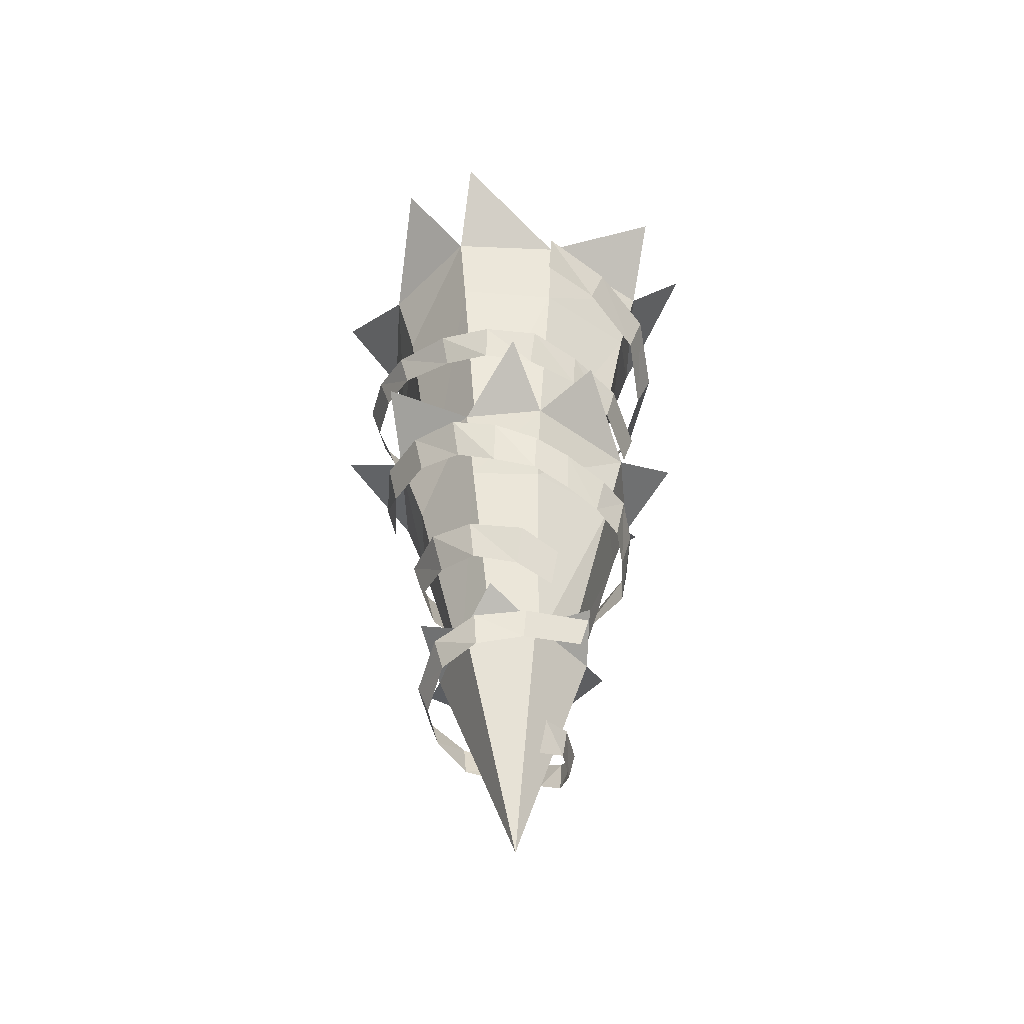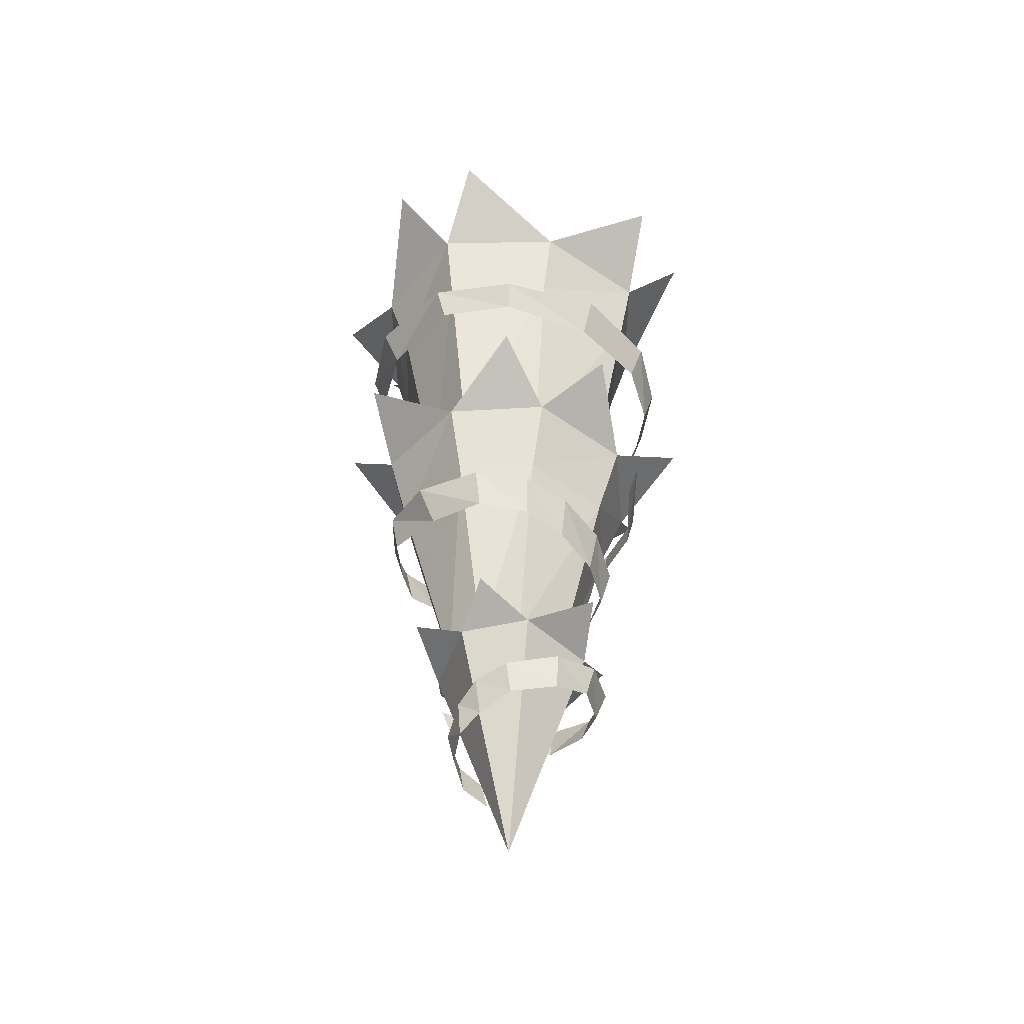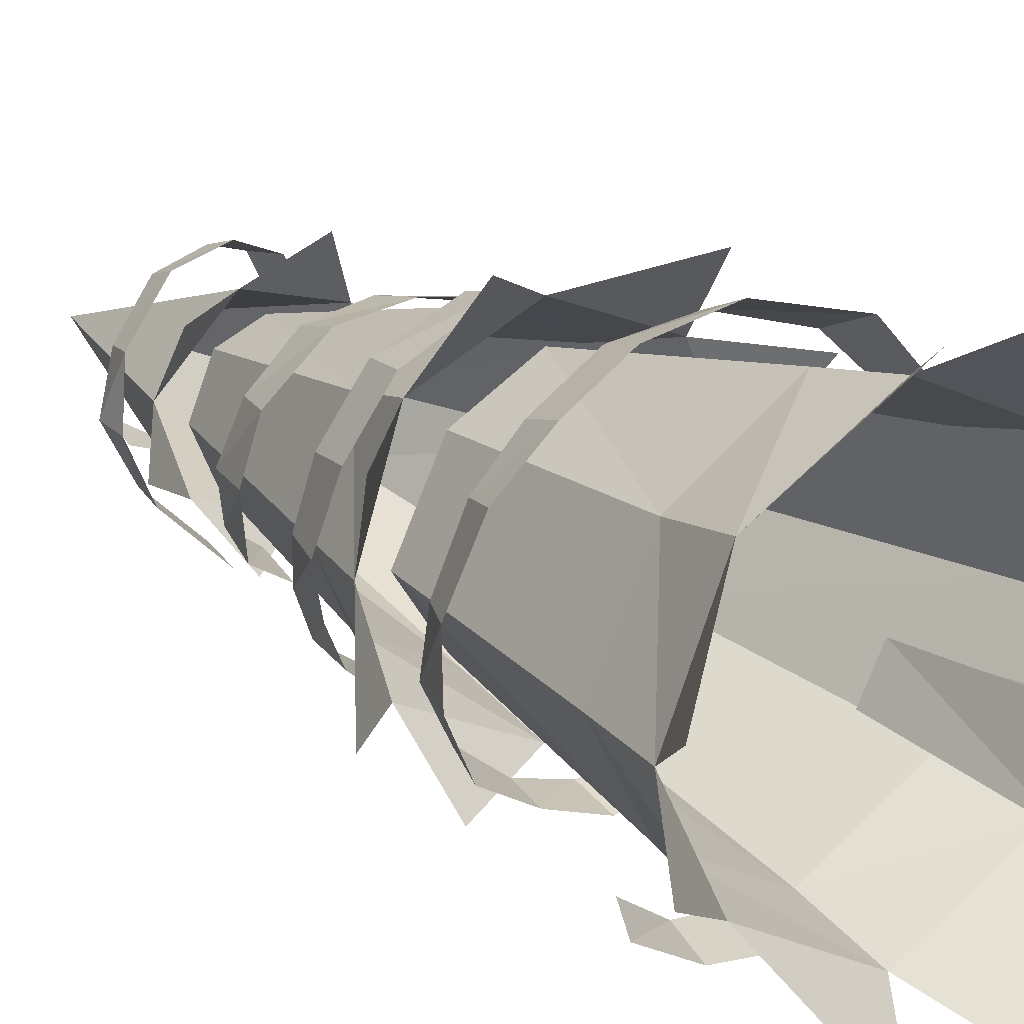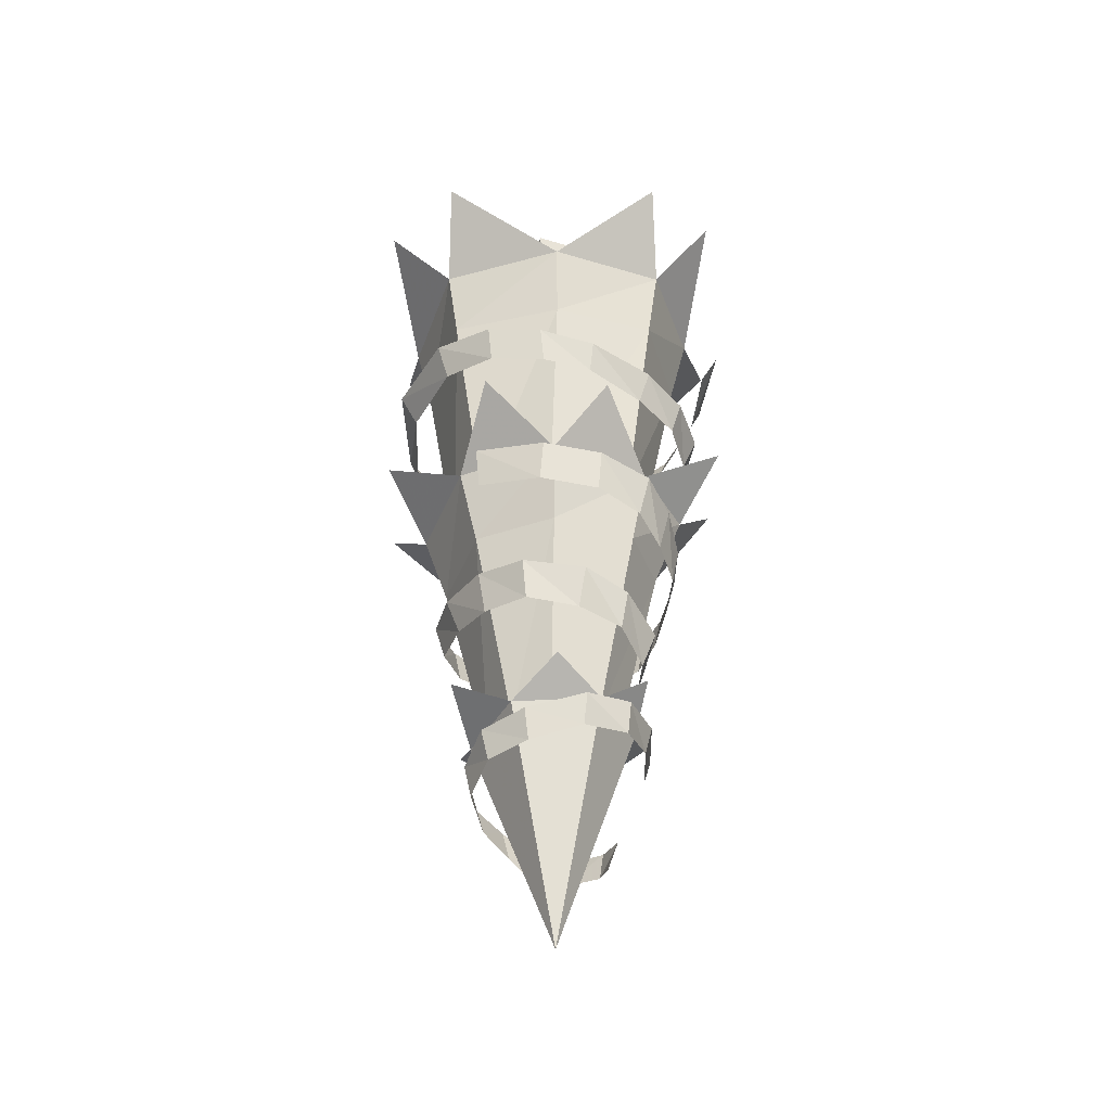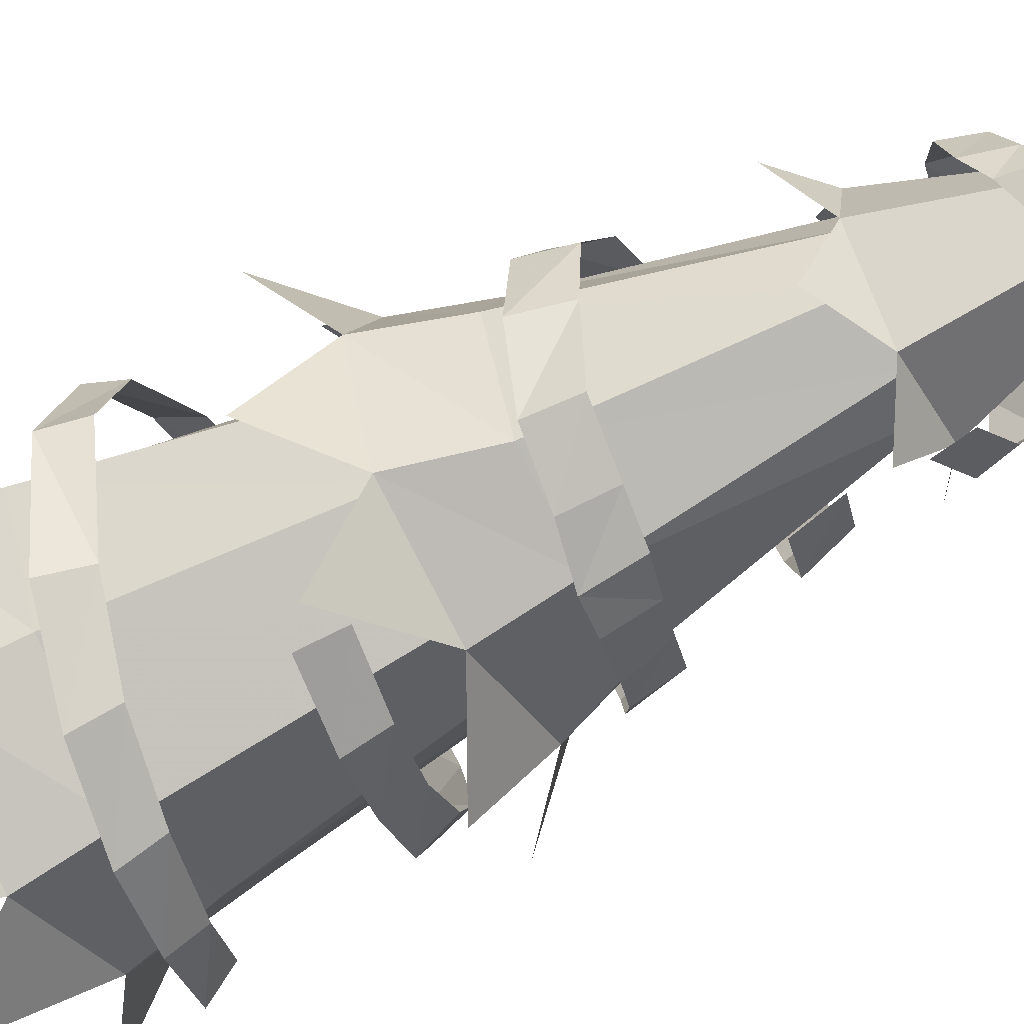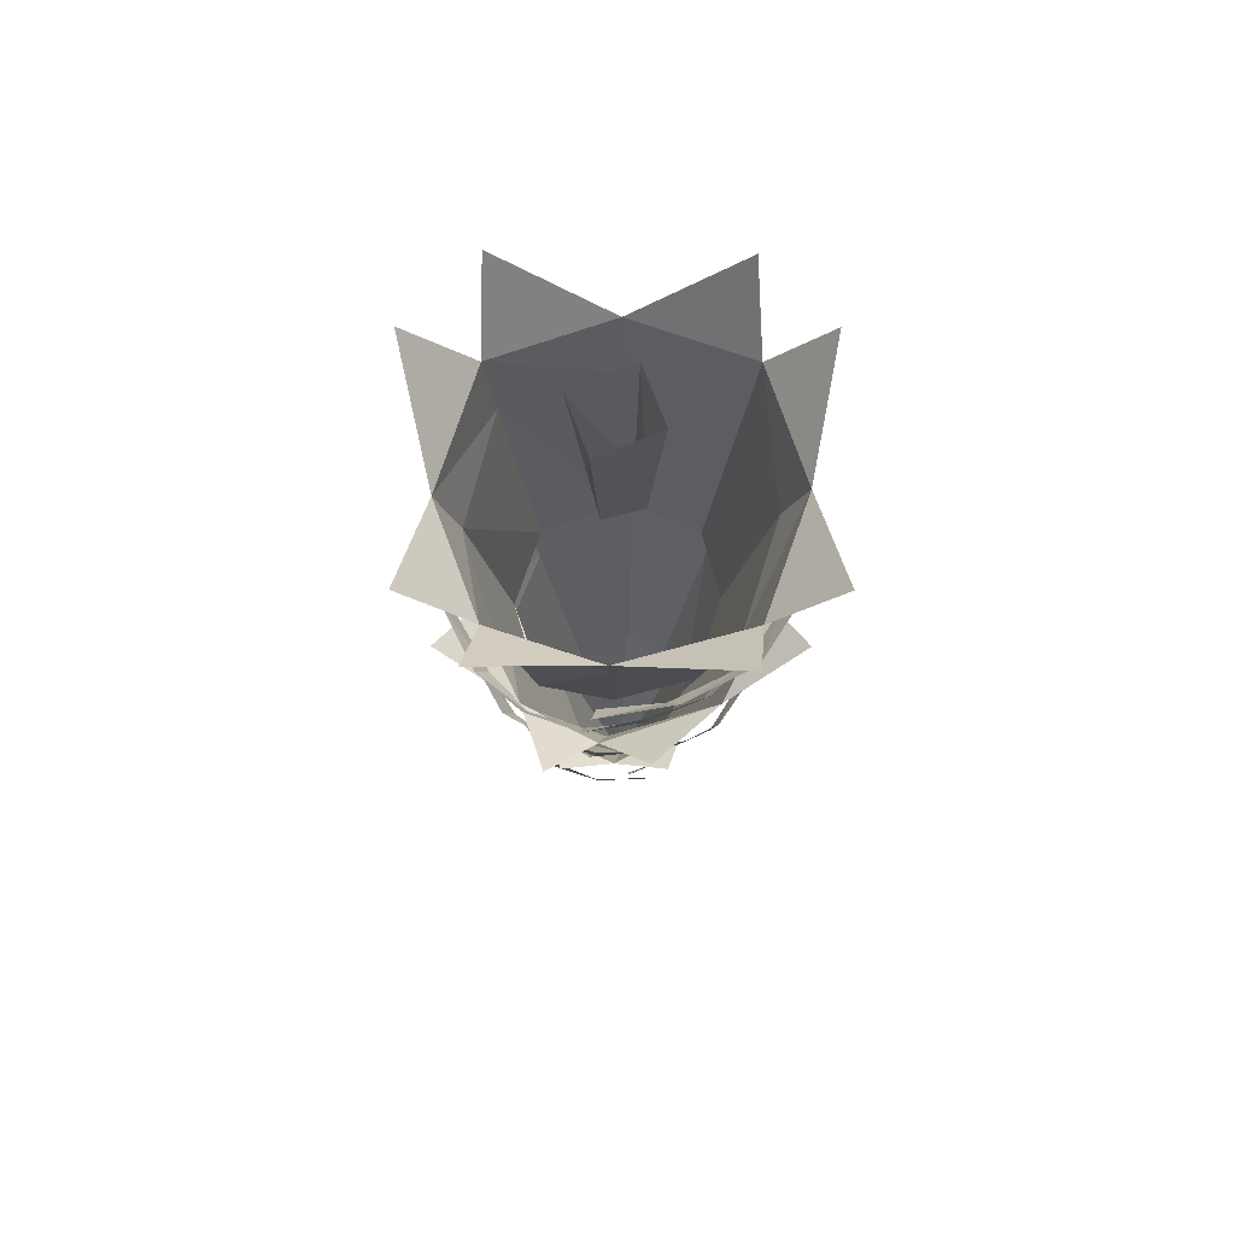
<metadata>
{"format":"obj","ext":"obj","renderer":"f3d","projection":"perspective","resolution":1024,"background":"white","views":[{"elev":-46.8,"azim":113.8,"up":"+Y"},{"elev":-46.6,"azim":-63.2,"up":"+Y"},{"elev":20.4,"azim":142.0,"up":"+Z"},{"elev":-42.4,"azim":45.7,"up":"+Y"},{"elev":-61.2,"azim":-61.0,"up":"+Z"},{"elev":71.1,"azim":135.1,"up":"+Y"}]}
</metadata>
<code>
v 0.02344 -0.2578 0.03906
v 0.05469 -0.2578 -0.01562
v 0.07812 0 -0.02344
v 0.03906 0 0.0625
v -0.03125 -0.2578 0.007812
v -0.05469 0 0.02344
v 0 -0.2578 -0.04688
v -0.01562 0 -0.0625
v 0.1719 -0.7188 -0.007812
v 0.1172 -0.7188 -0.1016
v 0.1797 -0.7188 -0.007812
v 0.1172 -0.7188 0.1094
v 0.2422 -0.375 -0.007812
v 0.1641 -0.375 0.1406
v 0.007812 -0.7188 0.1641
v 0.007812 -0.375 0.2344
v -0.1172 -0.7188 0.1094
v -0.1562 -0.375 0.1484
v -0.1641 -0.7188 -0.007812
v -0.2344 -0.375 -0.007812
v -0.1094 -0.7188 -0.1016
v -0.1562 -0.375 -0.1484
v 0.007812 -0.7188 -0.1641
v 0.007812 -0.375 -0.2344
v 0.1641 -0.375 -0.1484
v 0.1875 -0.2578 -0.1641
v 0.2656 -0.2578 -0.007812
v 0.1875 -0.2578 0.1641
v 0.007812 -0.2578 0.2578
v -0.1719 -0.2578 0.1719
v -0.2578 -0.2578 -0.007812
v -0.1719 -0.2578 -0.1797
v 0.007812 -0.2578 -0.2656
v 0.08594 -0.1406 -0.3281
v 0.3438 -0.1406 -0.0625
v -0.07031 -0.1406 0.3281
v -0.3203 -0.1406 0.07031
v 0.3359 -0.1406 0.07031
v 0.08594 -0.1406 0.3281
v -0.3203 -0.1406 -0.07812
v -0.07031 -0.1406 -0.3359
v 0.1797 -0.7188 -0.1328
v 0.007812 -0.7188 -0.2188
v 0.1641 -0.6328 -0.2266
v 0.1406 -0.8359 -0.1094
v 0.007812 -0.8359 -0.1875
v -0.1562 -0.7188 -0.1641
v -0.125 -0.6328 -0.2656
v 0.007812 -0.7188 0.2109
v 0.1641 -0.7188 0.1484
v 0.1328 -0.6328 0.2734
v 0.007812 -0.8359 0.1719
v 0.1328 -0.8359 0.1172
v 0.2188 -0.7188 -0.007812
v 0.2656 -0.6328 0.125
v -0.1562 -0.7188 0.1406
v -0.1328 -0.6328 0.25
v -0.1328 -0.8359 0.1094
v -0.07812 -1.156 0.05469
v 0.007812 -1.156 0.08594
v 0.07031 -1.156 0.0625
v 0.1875 -0.8359 -0.007812
v 0.2812 -0.6328 -0.125
v 0.1016 -1.156 -0.007812
v 0.07031 -1.156 -0.07812
v 0.007812 -1.156 -0.1016
v -0.09375 -1.156 -0.007812
v -0.1797 -0.8359 -0.007812
v -0.07031 -1.156 -0.07812
v -0.1172 -0.8359 -0.1484
v -0.2188 -0.7188 -0.007812
v -0.2578 -0.6328 -0.1484
v -0.2656 -0.6328 0.125
v -0.04688 -1.359 -0.07812
v -0.05469 -1.312 -0.08594
v 0.01562 -1.32 -0.1016
v 0.01562 -1.367 -0.09375
v 0.0625 -1.328 -0.08594
v 0.05469 -1.383 -0.07031
v -0.08594 -1.344 -0.04688
v -0.09375 -1.289 -0.04688
v -0.09375 -1.32 -0.007812
v -0.1094 -1.266 -0.007812
v -0.09375 -1.297 0.04688
v -0.1094 -1.25 0.04688
v -0.05469 -1.281 0.1094
v -0.0625 -1.227 0.1172
v 0.007812 -1.258 0.1328
v 0.007812 -1.211 0.1484
v 0.07812 -1.25 0.1172
v 0.08594 -1.203 0.1328
v 0.1406 -1.227 0.0625
v 0.1562 -1.18 0.07031
v 0.1641 -1.219 -0.007812
v 0.1719 -1.164 -0.007812
v 0.1328 -1.203 -0.07812
v 0.1406 -1.156 -0.08594
v 0.0625 -1.188 -0.1484
v 0.0625 -1.141 -0.1641
v 0.007812 -1.523 -0.007812
v -0.02344 -1.156 -0.125
v 0.1016 -1.156 -0.08594
v 0.1406 -1.156 0.02344
v 0.03906 -1.156 0.1172
v -0.09375 -1.156 0.07812
v -0.1172 -1.156 -0.03125
v -0.1172 -1.109 -0.1172
v 0.05469 -1.109 -0.1641
v 0.1797 -1.109 -0.03906
v -0.03906 -1.109 0.1719
v -0.1719 -1.109 0.03125
v 0.1328 -1.109 0.1094
v 0.0625 -0.8828 -0.1875
v 0.007812 -0.8984 -0.2031
v 0.007812 -0.8281 -0.2188
v 0.0625 -0.8203 -0.2031
v 0.1328 -0.8047 -0.1641
v 0.1172 -0.8672 -0.1562
v 0.1797 -0.7891 -0.125
v 0.1719 -0.8516 -0.1172
v 0.2188 -0.7656 -0.0625
v 0.2031 -0.8359 -0.05469
v 0.2422 -0.75 0.007812
v 0.2188 -0.8125 0.007812
v 0.2188 -0.7344 0.09375
v 0.2031 -0.7969 0.08594
v 0.1641 -0.7266 0.1719
v 0.1484 -0.7891 0.1641
v 0.0625 -0.7109 0.2266
v 0.05469 -0.7734 0.2109
v -0.07031 -0.9609 0.1328
v -0.08594 -0.8984 0.1484
v -0.1562 -0.8906 0.1094
v -0.1406 -0.9531 0.1016
v -0.1953 -0.875 0.03125
v -0.1797 -0.9375 0.03125
v -0.1953 -0.8672 -0.07812
v -0.1719 -0.9297 -0.0625
v -0.1406 -0.8516 -0.1641
v -0.1328 -0.9141 -0.1562
v -0.0625 -0.8438 -0.2031
v -0.05469 -0.9062 -0.1875
v 0.007812 -0.9766 0.1484
v 0.007812 -0.9062 0.1641
v 0.08594 -0.9844 0.1328
v 0.09375 -0.9219 0.1484
v 0.1406 -1 0.07031
v 0.1641 -0.9375 0.07812
v 0.1641 -1.016 0
v 0.1797 -0.9531 0
v 0.1406 -1.039 -0.07031
v 0.1562 -0.9766 -0.08594
v 0.08594 -1.055 -0.1094
v 0.09375 -0.9922 -0.125
v -0.1875 -0.4609 -0.1484
v -0.2578 -0.4844 -0.007812
v -0.2734 -0.4297 -0.01562
v -0.2109 -0.4062 -0.1641
v -0.1016 -0.3828 -0.25
v -0.09375 -0.4375 -0.2266
v 0.02344 -0.3594 -0.2812
v 0.02344 -0.4141 -0.2578
v 0.1406 -0.3359 -0.25
v 0.1406 -0.3828 -0.2266
v 0.2422 -0.3125 -0.1875
v 0.2188 -0.3594 -0.1719
v -0.05469 -0.6406 -0.2031
v -0.0625 -0.5859 -0.2188
v 0.04688 -0.5703 -0.2266
v 0.04688 -0.625 -0.2109
v 0.1406 -0.5547 -0.1875
v 0.1328 -0.6094 -0.1797
v 0.2188 -0.5469 -0.1406
v 0.2031 -0.6016 -0.125
v 0.2578 -0.5391 -0.0625
v 0.2422 -0.5938 -0.05469
v 0.2656 -0.5312 0.02344
v 0.2422 -0.5781 0.02344
v 0.2344 -0.5078 0.125
v 0.2188 -0.5547 0.1172
v 0.1797 -0.4844 0.1953
v 0.1719 -0.5391 0.1797
v 0.1094 -0.4688 0.25
v 0.1016 -0.5234 0.2344
v 0.007812 -0.4531 0.2734
v 0.007812 -0.5078 0.25
v -0.1328 -0.4453 0.2344
v -0.1172 -0.5 0.2109
v -0.2422 -0.4453 0.1172
v -0.2266 -0.4922 0.1094
f 1 2 3
f 1 3 4
f 1 4 5
f 5 4 6
f 5 6 7
f 7 6 8
f 7 8 2
f 2 8 3
f 9 10 11
f 9 11 12
f 12 11 13
f 12 13 14
f 12 14 15
f 15 14 16
f 15 16 17
f 17 16 18
f 17 18 19
f 19 18 20
f 19 20 21
f 21 20 22
f 21 22 23
f 23 22 24
f 23 24 10
f 10 24 25
f 10 25 11
f 11 25 13
f 52 58 59
f 52 59 60
f 52 60 53
f 53 60 61
f 53 61 62
f 64 65 45
f 64 45 62
f 64 62 61
f 65 66 46
f 65 46 45
f 67 59 58
f 67 58 68
f 67 68 69
f 69 68 70
f 69 70 66
f 66 70 46
f 13 25 26
f 13 26 27
f 13 27 14
f 14 27 28
f 14 28 16
f 16 28 29
f 16 29 18
f 18 29 30
f 18 30 20
f 20 30 31
f 20 31 22
f 22 31 32
f 22 32 24
f 24 32 33
f 24 33 25
f 25 33 26
f 26 33 34
f 27 26 35
f 30 29 36
f 31 30 37
f 28 27 38
f 29 28 39
f 32 31 40
f 33 32 41
f 42 43 44
f 43 42 45
f 43 45 46
f 43 46 47
f 43 47 48
f 49 50 51
f 50 49 52
f 50 52 53
f 50 53 54
f 50 54 55
f 56 49 57
f 49 56 58
f 49 58 52
f 53 62 54
f 54 62 42
f 54 42 63
f 46 70 47
f 47 70 71
f 47 71 72
f 62 45 42
f 68 58 56
f 68 56 71
f 68 71 70
f 71 56 73
f 100 101 102
f 100 102 103
f 100 103 104
f 100 104 105
f 100 105 106
f 100 106 101
f 101 106 107
f 102 101 108
f 103 102 109
f 105 104 110
f 106 105 111
f 104 103 112
f 74 75 76
f 74 76 77
f 77 76 78
f 77 78 79
f 75 74 80
f 75 80 81
f 81 80 82
f 81 82 83
f 83 82 84
f 83 84 85
f 85 84 86
f 85 86 87
f 87 86 88
f 87 88 89
f 89 88 90
f 89 90 91
f 91 90 92
f 91 92 93
f 93 92 94
f 93 94 95
f 95 94 96
f 95 96 97
f 97 96 98
f 97 98 99
f 113 114 115
f 113 115 116
f 113 116 117
f 113 117 118
f 118 117 119
f 118 119 120
f 120 119 121
f 120 121 122
f 122 121 123
f 122 123 124
f 124 123 125
f 124 125 126
f 126 125 127
f 126 127 128
f 128 127 129
f 128 129 130
f 131 132 133
f 131 133 134
f 134 133 135
f 134 135 136
f 136 135 137
f 136 137 138
f 138 137 139
f 138 139 140
f 140 139 141
f 140 141 142
f 142 141 115
f 142 115 114
f 132 131 143
f 132 143 144
f 144 143 145
f 144 145 146
f 146 145 147
f 146 147 148
f 148 147 149
f 148 149 150
f 150 149 151
f 150 151 152
f 152 151 153
f 152 153 154
f 155 156 157
f 155 157 158
f 155 158 159
f 155 159 160
f 160 159 161
f 160 161 162
f 162 161 163
f 162 163 164
f 164 163 165
f 164 165 166
f 167 168 169
f 167 169 170
f 170 169 171
f 170 171 172
f 172 171 173
f 172 173 174
f 174 173 175
f 174 175 176
f 176 175 177
f 176 177 178
f 178 177 179
f 178 179 180
f 180 179 181
f 180 181 182
f 182 181 183
f 182 183 184
f 184 183 185
f 184 185 186
f 186 185 187
f 186 187 188
f 188 187 189
f 188 189 190
f 190 189 157
f 190 157 156

</code>
